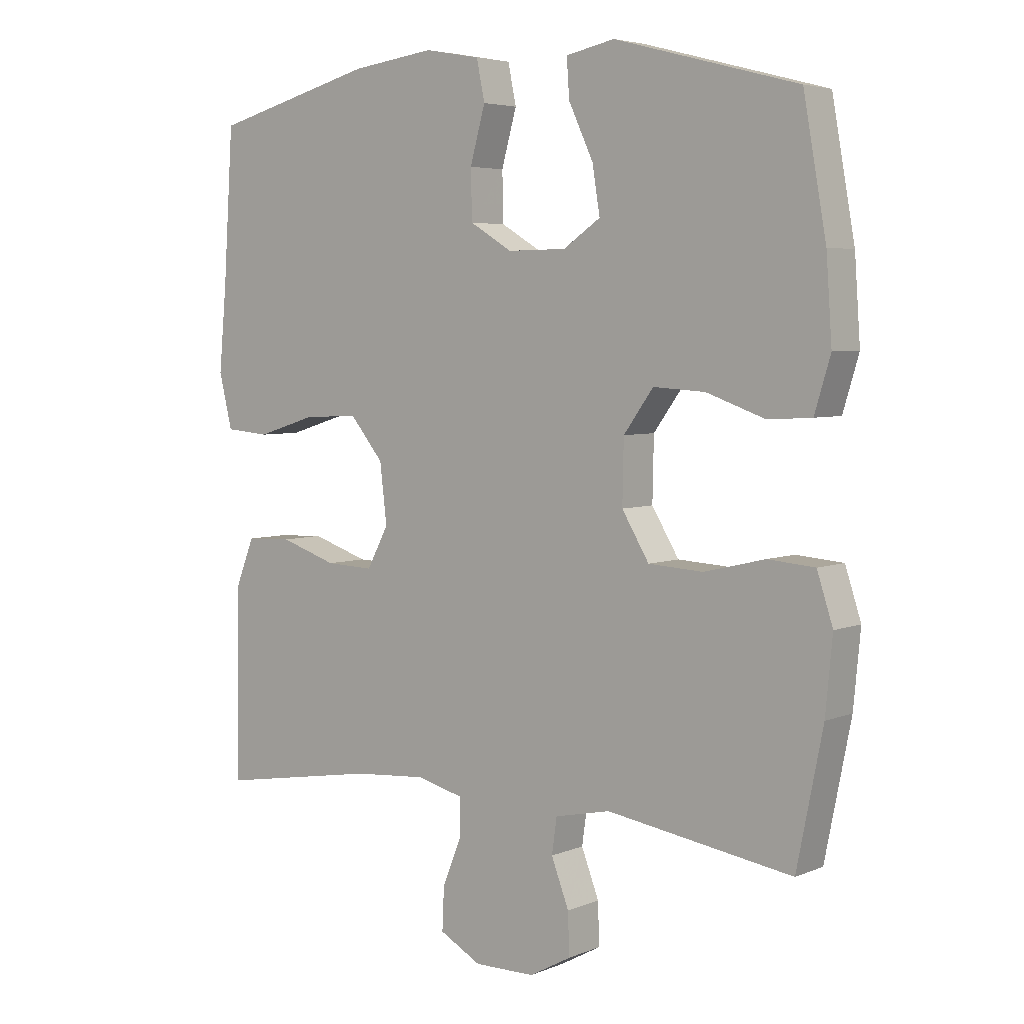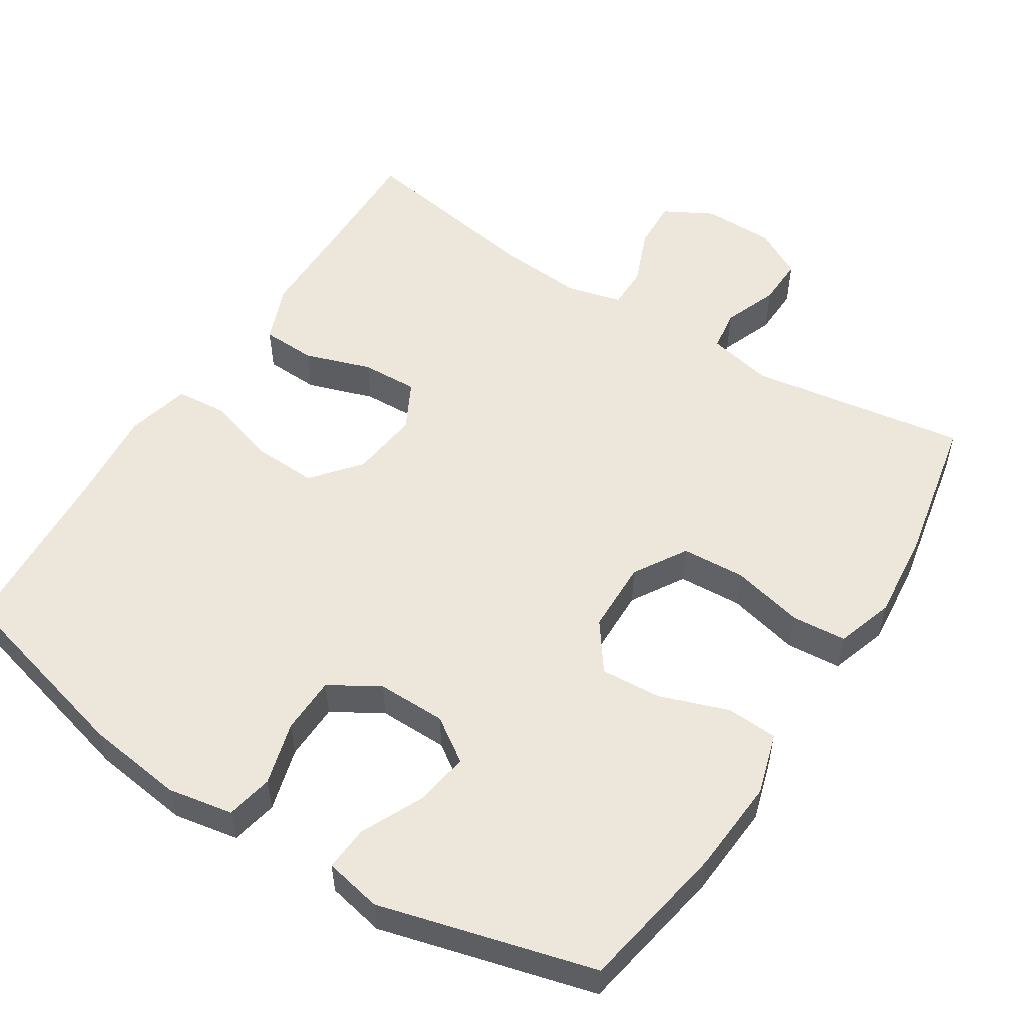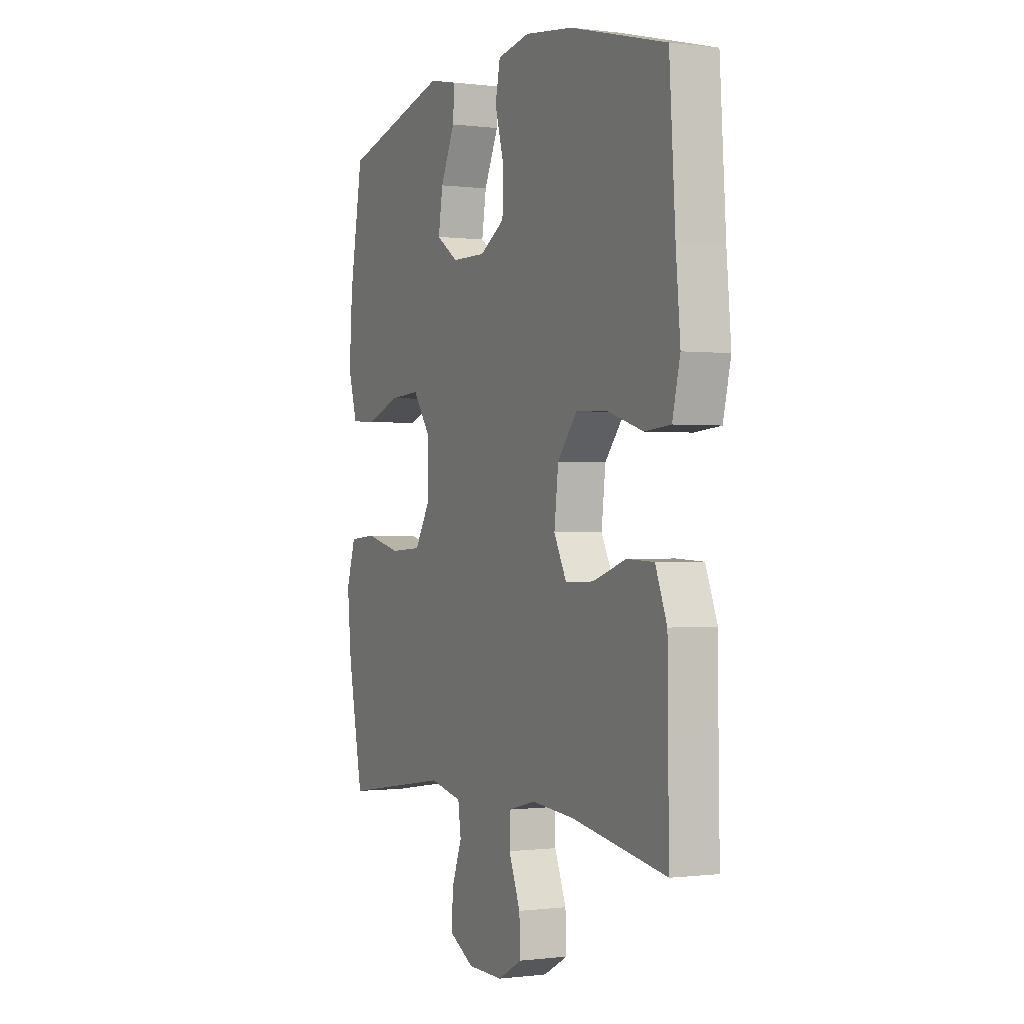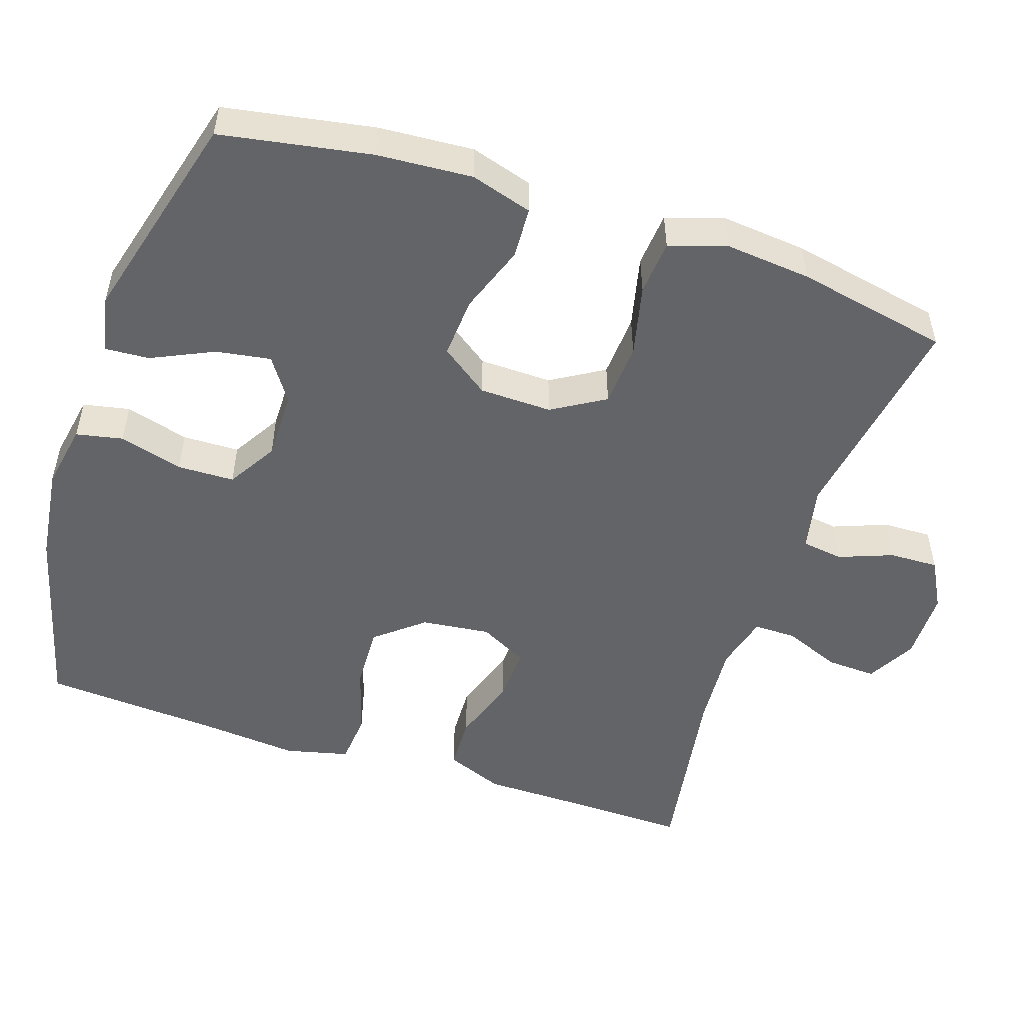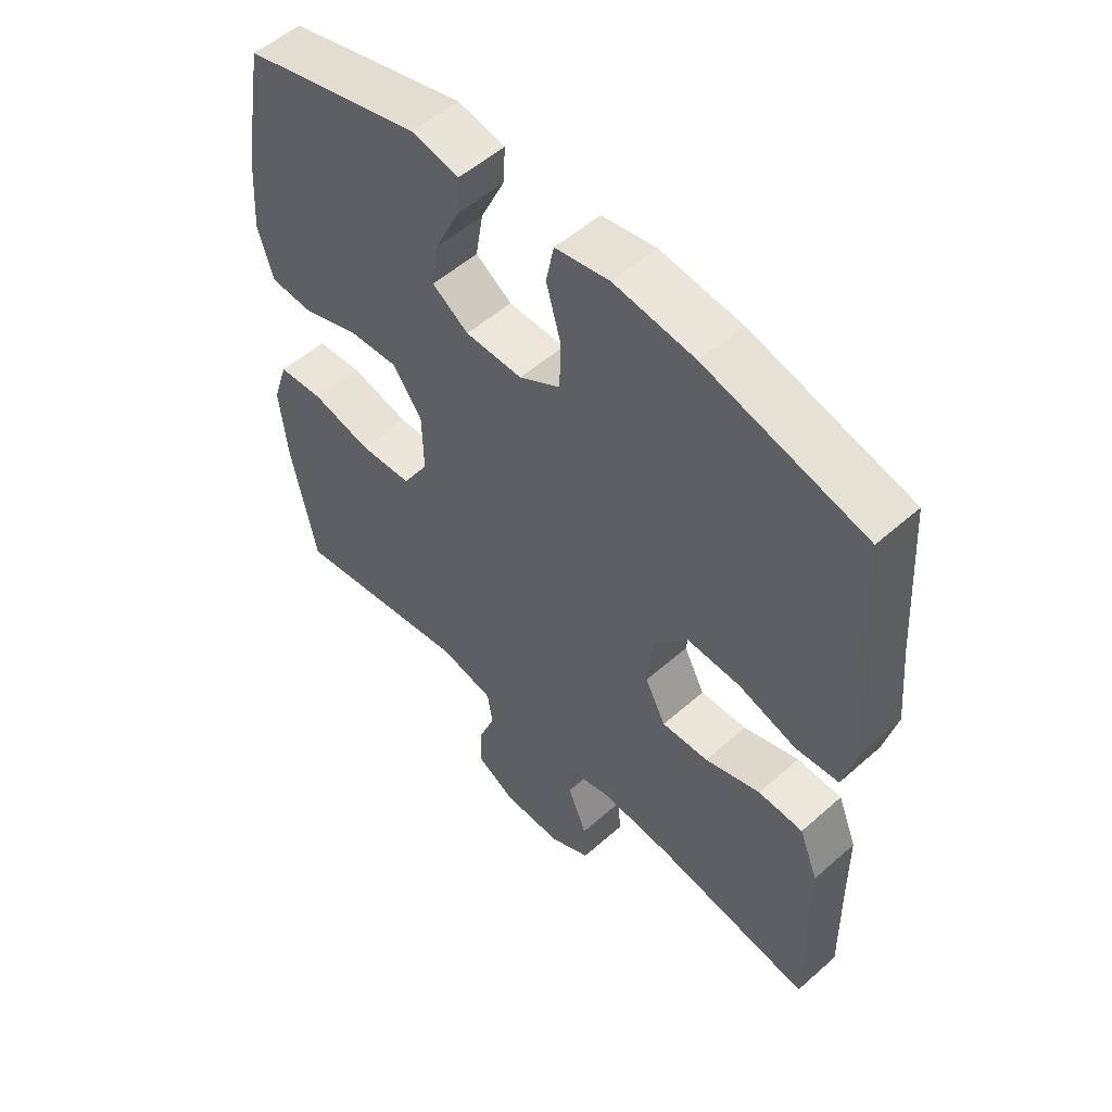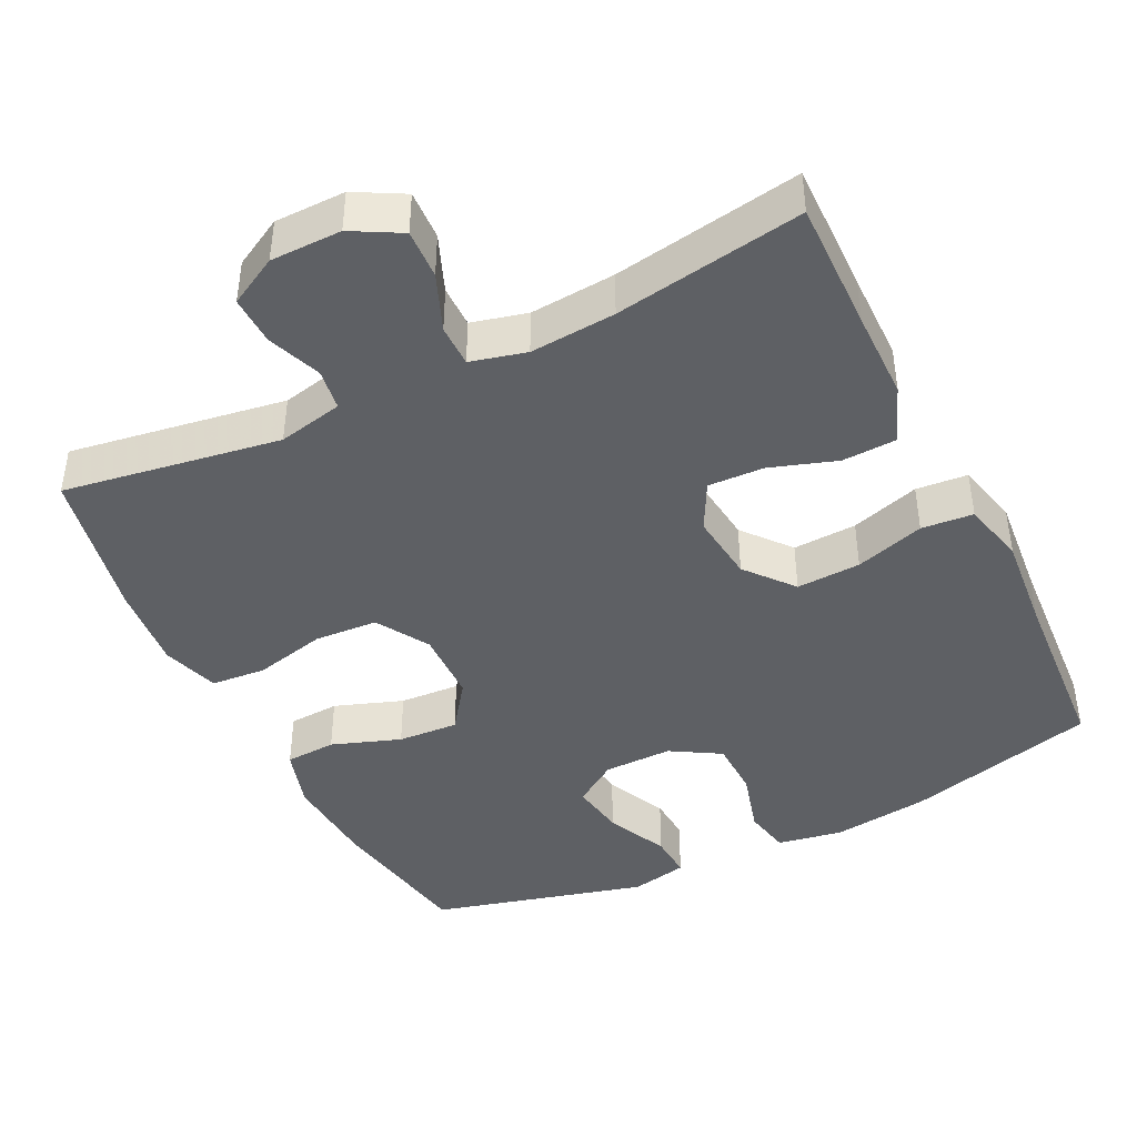
<metadata>
{"format":"obj","ext":"obj","renderer":"f3d","projection":"perspective","resolution":1024,"background":"white","views":[{"elev":4.8,"azim":38.3,"up":"+Z"},{"elev":53.7,"azim":32.5,"up":"+Y"},{"elev":-0.3,"azim":-115.4,"up":"+Z"},{"elev":-51.1,"azim":71.5,"up":"+Y"},{"elev":53.7,"azim":-133.2,"up":"+Z"},{"elev":-43.0,"azim":-153.8,"up":"+Y"}]}
</metadata>
<code>
v 0.5 0.07 0.5
v 0.536 0.07 0.298
v 0.545 0.07 0.17
v 0.52 0.07 0.087
v 0.451 0.07 0.083
v 0.358 0.07 0.116
v 0.276 0.07 0.121
v 0.229 0.07 0.056
v 0.227 0.07 -0.042
v 0.27 0.07 -0.113
v 0.356 0.07 -0.118
v 0.453 0.07 -0.095
v 0.527 0.07 -0.101
v 0.552 0.07 -0.178
v 0.541 0.07 -0.294
v 0.5 0.07 -0.5
v 0.206 0.07 -0.454
v 0.118 0.07 -0.473
v 0.11 0.07 -0.529
v 0.138 0.07 -0.602
v 0.14 0.07 -0.668
v 0.074 0.07 -0.704
v -0.022 0.07 -0.705
v -0.088 0.07 -0.669
v -0.085 0.07 -0.602
v -0.054 0.07 -0.525
v -0.054 0.07 -0.468
v -0.129 0.07 -0.449
v -0.245 0.07 -0.458
v -0.5 0.07 -0.5
v -0.497 0.07 -0.322
v -0.496 0.07 -0.201
v -0.465 0.07 -0.123
v -0.392 0.07 -0.12
v -0.302 0.07 -0.15
v -0.226 0.07 -0.153
v -0.192 0.07 -0.088
v -0.203 0.07 0.005
v -0.256 0.07 0.069
v -0.343 0.07 0.065
v -0.437 0.07 0.036
v -0.507 0.07 0.042
v -0.528 0.07 0.128
v -0.516 0.07 0.259
v -0.5 0.07 0.5
v -0.241 0.07 0.568
v -0.11 0.07 0.585
v -0.022 0.07 0.569
v -0.009 0.07 0.506
v -0.033 0.07 0.42
v -0.031 0.07 0.343
v 0.036 0.07 0.303
v 0.129 0.07 0.304
v 0.188 0.07 0.344
v 0.176 0.07 0.418
v 0.137 0.07 0.501
v 0.133 0.07 0.561
v 0.21 0.07 0.577
v 0.5 0 0.5
v 0.536 0 0.298
v 0.545 0 0.17
v 0.52 0 0.087
v 0.451 0 0.083
v 0.358 0 0.116
v 0.276 0 0.121
v 0.229 0 0.056
v 0.227 0 -0.042
v 0.27 0 -0.113
v 0.356 0 -0.118
v 0.453 0 -0.095
v 0.527 0 -0.101
v 0.552 0 -0.178
v 0.541 0 -0.294
v 0.5 0 -0.5
v 0.206 0 -0.454
v 0.118 0 -0.473
v 0.11 0 -0.529
v 0.138 0 -0.602
v 0.14 0 -0.668
v 0.074 0 -0.704
v -0.022 0 -0.705
v -0.088 0 -0.669
v -0.085 0 -0.602
v -0.054 0 -0.525
v -0.054 0 -0.468
v -0.129 0 -0.449
v -0.245 0 -0.458
v -0.5 0 -0.5
v -0.497 0 -0.322
v -0.496 0 -0.201
v -0.465 0 -0.123
v -0.392 0 -0.12
v -0.302 0 -0.15
v -0.226 0 -0.153
v -0.192 0 -0.088
v -0.203 0 0.005
v -0.256 0 0.069
v -0.343 0 0.065
v -0.437 0 0.036
v -0.507 0 0.042
v -0.528 0 0.128
v -0.516 0 0.259
v -0.5 0 0.5
v -0.241 0 0.568
v -0.11 0 0.585
v -0.022 0 0.569
v -0.009 0 0.506
v -0.033 0 0.42
v -0.031 0 0.343
v 0.036 0 0.303
v 0.129 0 0.304
v 0.188 0 0.344
v 0.176 0 0.418
v 0.137 0 0.501
v 0.133 0 0.561
v 0.21 0 0.577
f 4 5 6
f 3 4 6
f 2 3 6
f 1 2 6
f 58 1 6
f 57 58 6
f 56 57 6
f 55 56 6
f 54 55 6 7
f 53 54 7 8
f 52 53 8 9
f 51 52 9
f 48 49 50
f 47 48 50
f 46 47 50
f 45 46 50
f 44 45 50
f 44 50 51
f 43 44 51
f 42 43 51
f 41 42 51
f 40 41 51
f 39 40 51
f 51 9 10
f 39 51 10
f 38 39 10
f 33 34 35
f 32 33 35
f 31 32 35
f 31 35 36
f 30 31 36
f 29 30 36
f 28 29 36 37
f 24 25 26
f 23 24 26
f 22 23 26
f 21 22 26
f 20 21 26
f 19 20 26
f 18 19 26 27
f 37 38 10
f 28 37 10
f 27 28 10
f 18 27 10
f 17 18 10
f 15 16 17
f 14 15 17
f 13 14 17
f 12 13 17
f 11 12 17
f 10 11 17
f 64 63 62
f 64 62 61
f 64 61 60
f 64 60 59
f 64 59 116
f 64 116 115
f 64 115 114
f 64 114 113
f 65 64 113 112
f 66 65 112 111
f 67 66 111 110
f 67 110 109
f 108 107 106
f 108 106 105
f 108 105 104
f 108 104 103
f 108 103 102
f 109 108 102
f 109 102 101
f 109 101 100
f 109 100 99
f 109 99 98
f 109 98 97
f 68 67 109
f 68 109 97
f 68 97 96
f 93 92 91
f 93 91 90
f 93 90 89
f 94 93 89
f 94 89 88
f 94 88 87
f 95 94 87 86
f 84 83 82
f 84 82 81
f 84 81 80
f 84 80 79
f 84 79 78
f 84 78 77
f 85 84 77 76
f 68 96 95
f 68 95 86
f 68 86 85
f 68 85 76
f 68 76 75
f 75 74 73
f 75 73 72
f 75 72 71
f 75 71 70
f 75 70 69
f 75 69 68
f 1 59 60 2
f 2 60 61 3
f 3 61 62 4
f 4 62 63 5
f 5 63 64 6
f 6 64 65 7
f 7 65 66 8
f 8 66 67 9
f 9 67 68 10
f 10 68 69 11
f 11 69 70 12
f 12 70 71 13
f 13 71 72 14
f 14 72 73 15
f 15 73 74 16
f 16 74 75 17
f 17 75 76 18
f 18 76 77 19
f 19 77 78 20
f 20 78 79 21
f 21 79 80 22
f 22 80 81 23
f 23 81 82 24
f 24 82 83 25
f 25 83 84 26
f 26 84 85 27
f 27 85 86 28
f 28 86 87 29
f 29 87 88 30
f 30 88 89 31
f 31 89 90 32
f 32 90 91 33
f 33 91 92 34
f 34 92 93 35
f 35 93 94 36
f 36 94 95 37
f 37 95 96 38
f 38 96 97 39
f 39 97 98 40
f 40 98 99 41
f 41 99 100 42
f 42 100 101 43
f 43 101 102 44
f 44 102 103 45
f 45 103 104 46
f 46 104 105 47
f 47 105 106 48
f 48 106 107 49
f 49 107 108 50
f 50 108 109 51
f 51 109 110 52
f 52 110 111 53
f 53 111 112 54
f 54 112 113 55
f 55 113 114 56
f 56 114 115 57
f 57 115 116 58
f 58 116 59 1

</code>
